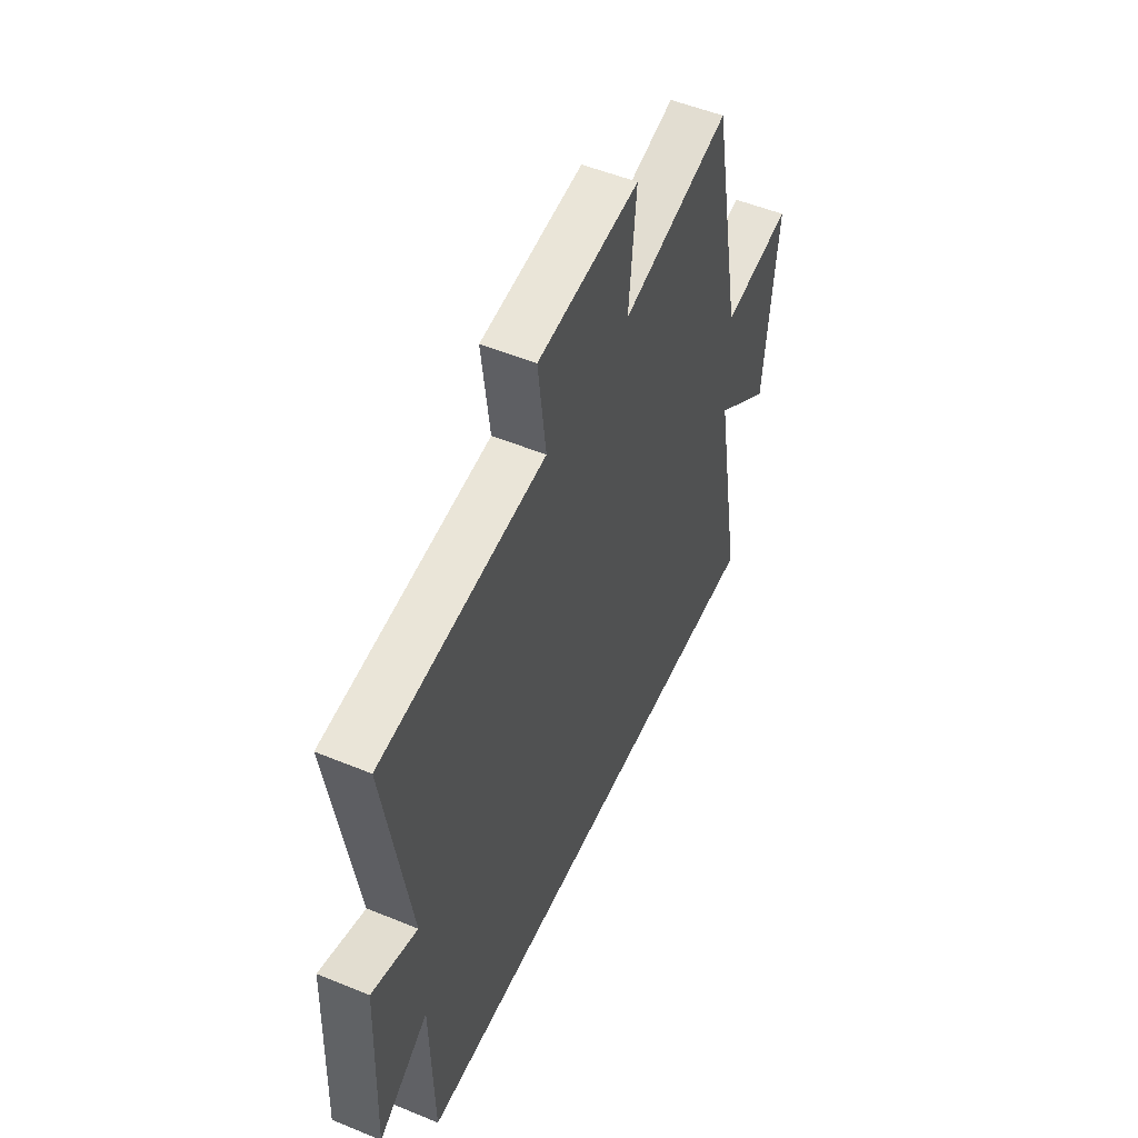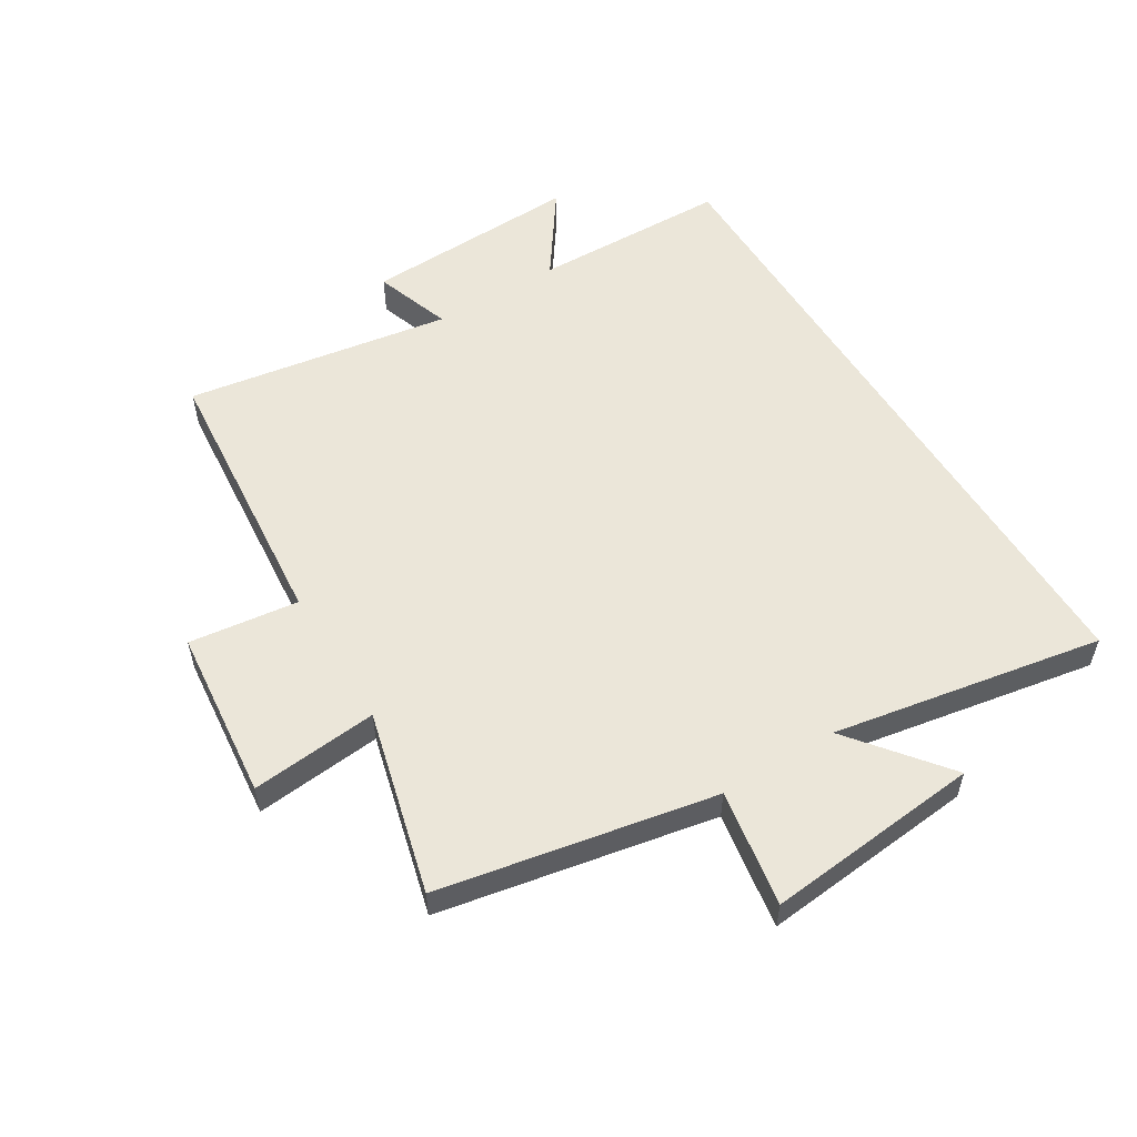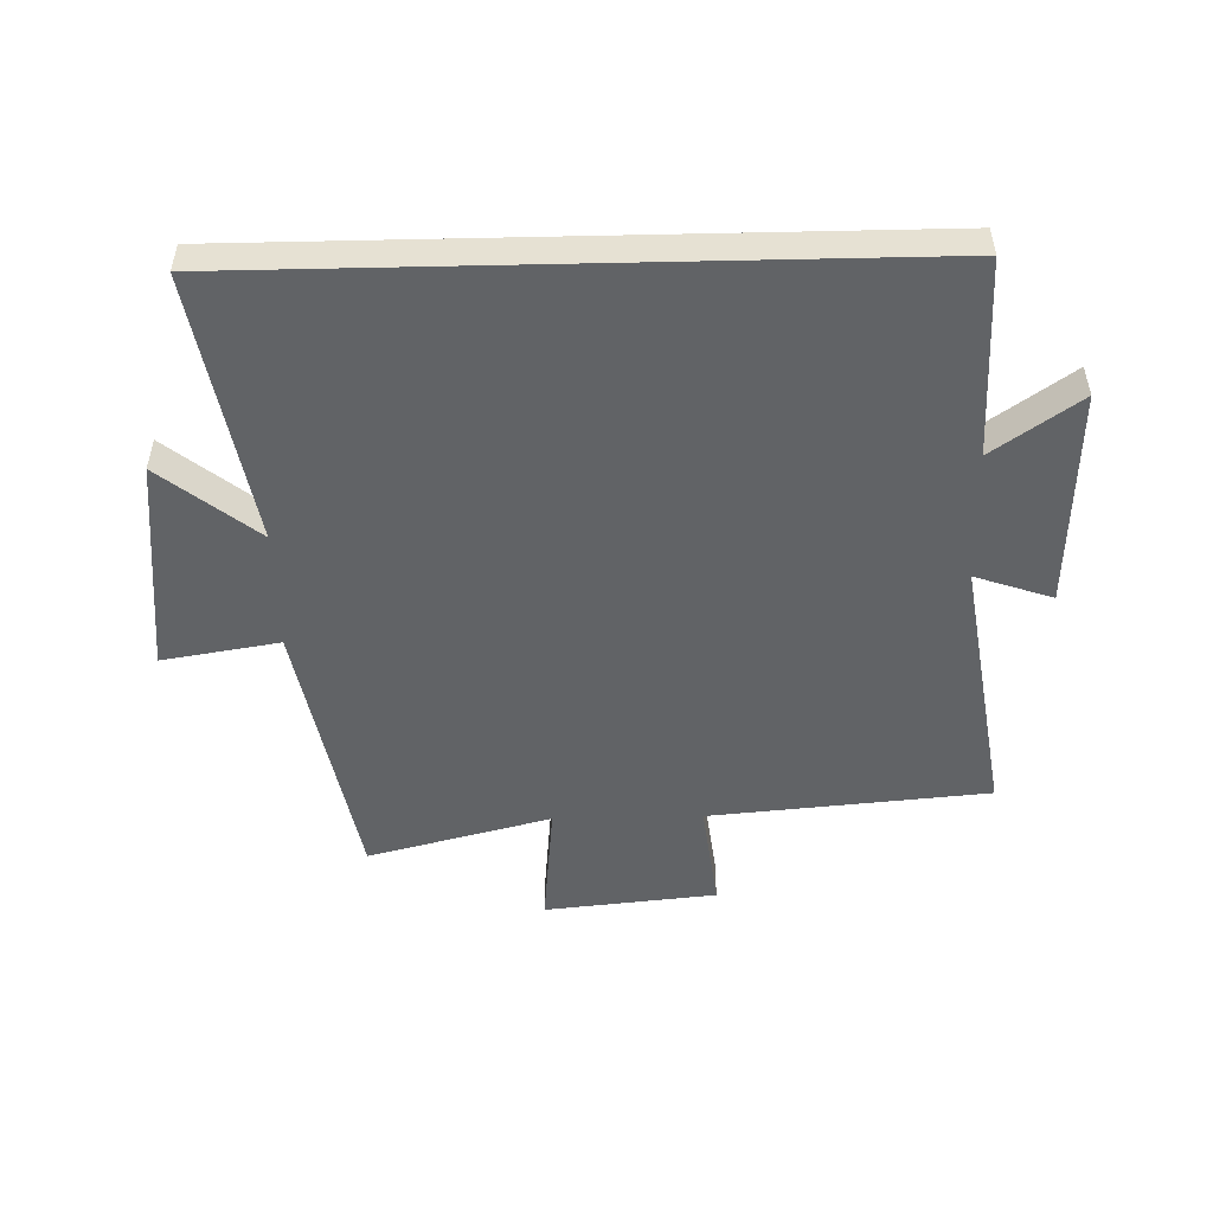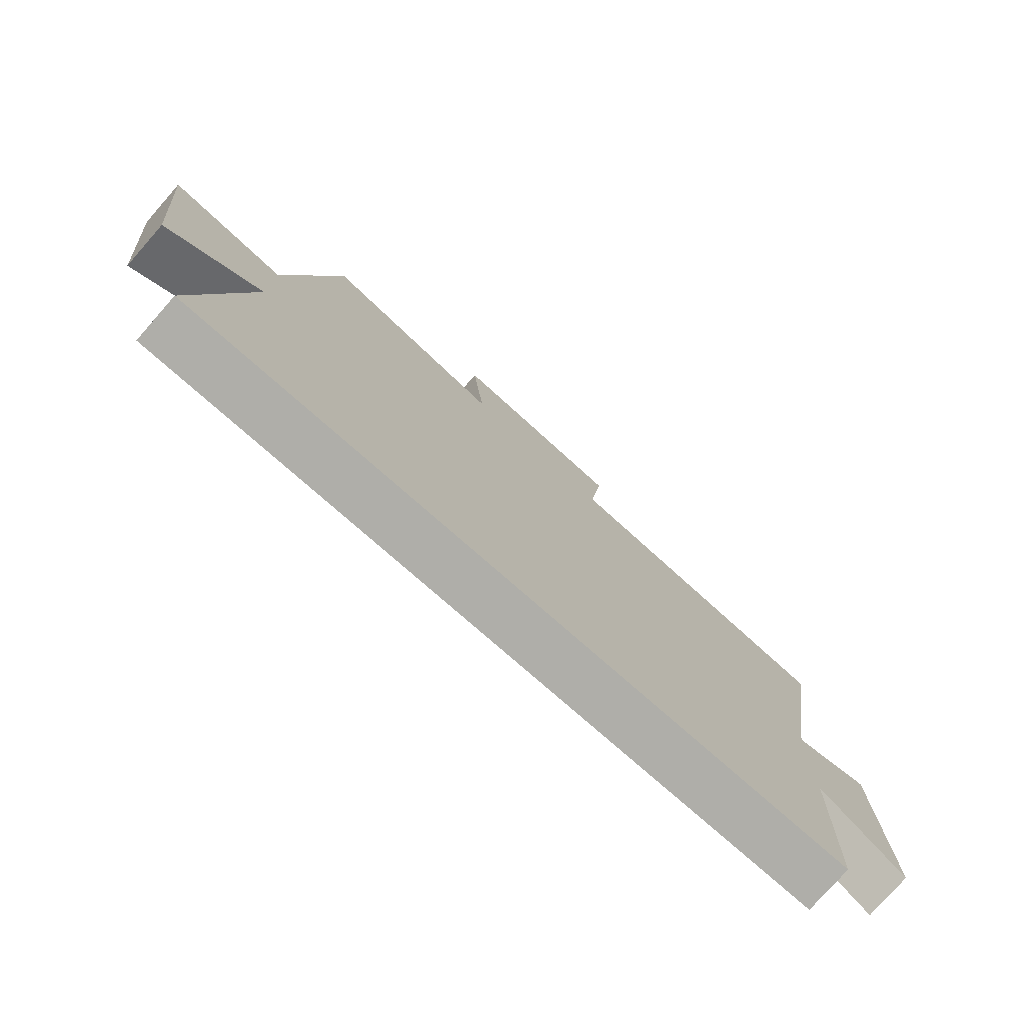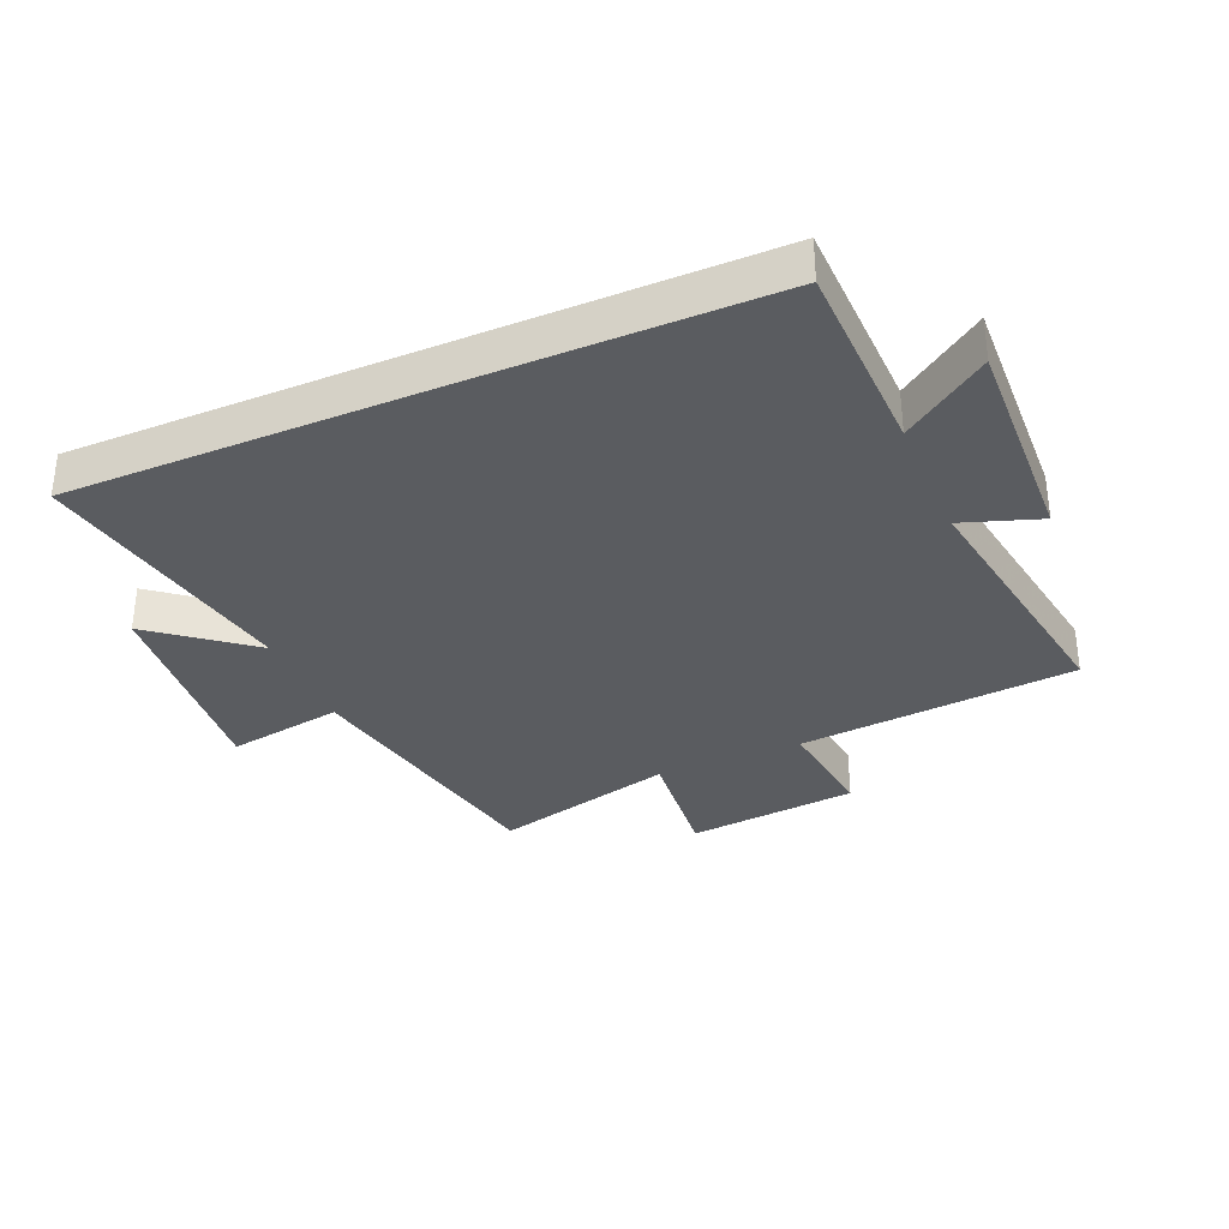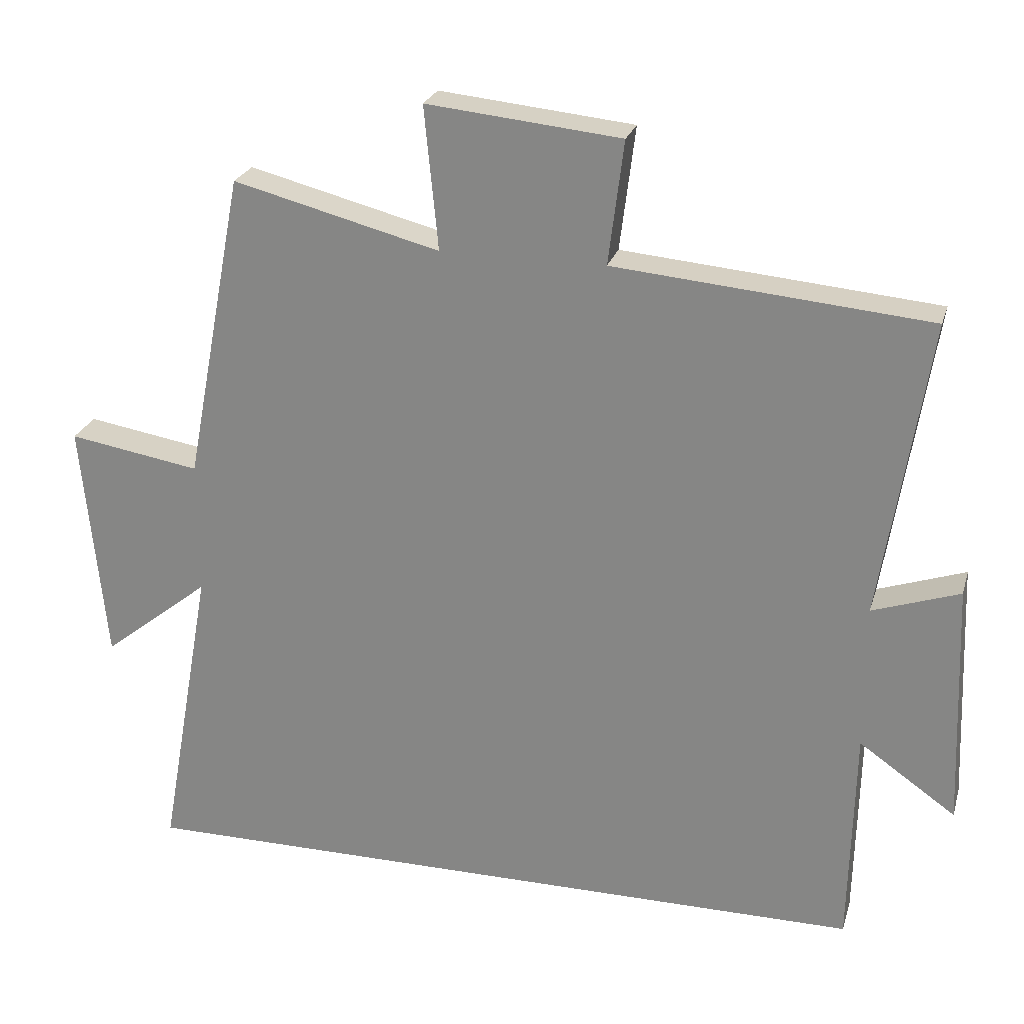
<metadata>
{"format":"obj","ext":"obj","renderer":"f3d","projection":"perspective","resolution":1024,"background":"white","views":[{"elev":52.0,"azim":-66.0,"up":"+Z"},{"elev":55.2,"azim":58.5,"up":"+Y"},{"elev":-50.8,"azim":-178.7,"up":"+Y"},{"elev":-77.5,"azim":138.7,"up":"+Z"},{"elev":-33.7,"azim":-156.7,"up":"+Y"},{"elev":24.6,"azim":-164.8,"up":"+Z"}]}
</metadata>
<code>
v -0.493 0.07 -0.5
v -0.5 0.07 -0.182
v -0.639 0.07 -0.279
v -0.625 0.07 0.073
v -0.5 0.07 0.03
v -0.568 0.07 0.46
v -0.117 0.07 0.5
v -0.139 0.07 0.677
v 0.139 0.07 0.705
v 0.119 0.07 0.5
v 0.415 0.07 0.576
v 0.5 0.07 0.131
v 0.689 0.07 0.162
v 0.655 0.07 -0.186
v 0.5 0.07 -0.063
v 0.578 0.07 -0.5
v -0.493 0 -0.5
v -0.5 0 -0.182
v -0.639 0 -0.279
v -0.625 0 0.073
v -0.5 0 0.03
v -0.568 0 0.46
v -0.117 0 0.5
v -0.139 0 0.677
v 0.139 0 0.705
v 0.119 0 0.5
v 0.415 0 0.576
v 0.5 0 0.131
v 0.689 0 0.162
v 0.655 0 -0.186
v 0.5 0 -0.063
v 0.578 0 -0.5
f 15 16 1 2
f 12 13 14 15
f 10 11 12 15
f 10 15 2
f 7 8 9 10
f 5 6 7 10
f 5 10 2 3
f 3 4 5
f 18 17 32 31
f 31 30 29 28
f 31 28 27 26
f 18 31 26
f 26 25 24 23
f 26 23 22 21
f 19 18 26 21
f 21 20 19
f 1 17 18 2
f 2 18 19 3
f 3 19 20 4
f 4 20 21 5
f 5 21 22 6
f 6 22 23 7
f 7 23 24 8
f 8 24 25 9
f 9 25 26 10
f 10 26 27 11
f 11 27 28 12
f 12 28 29 13
f 13 29 30 14
f 14 30 31 15
f 15 31 32 16
f 16 32 17 1

</code>
